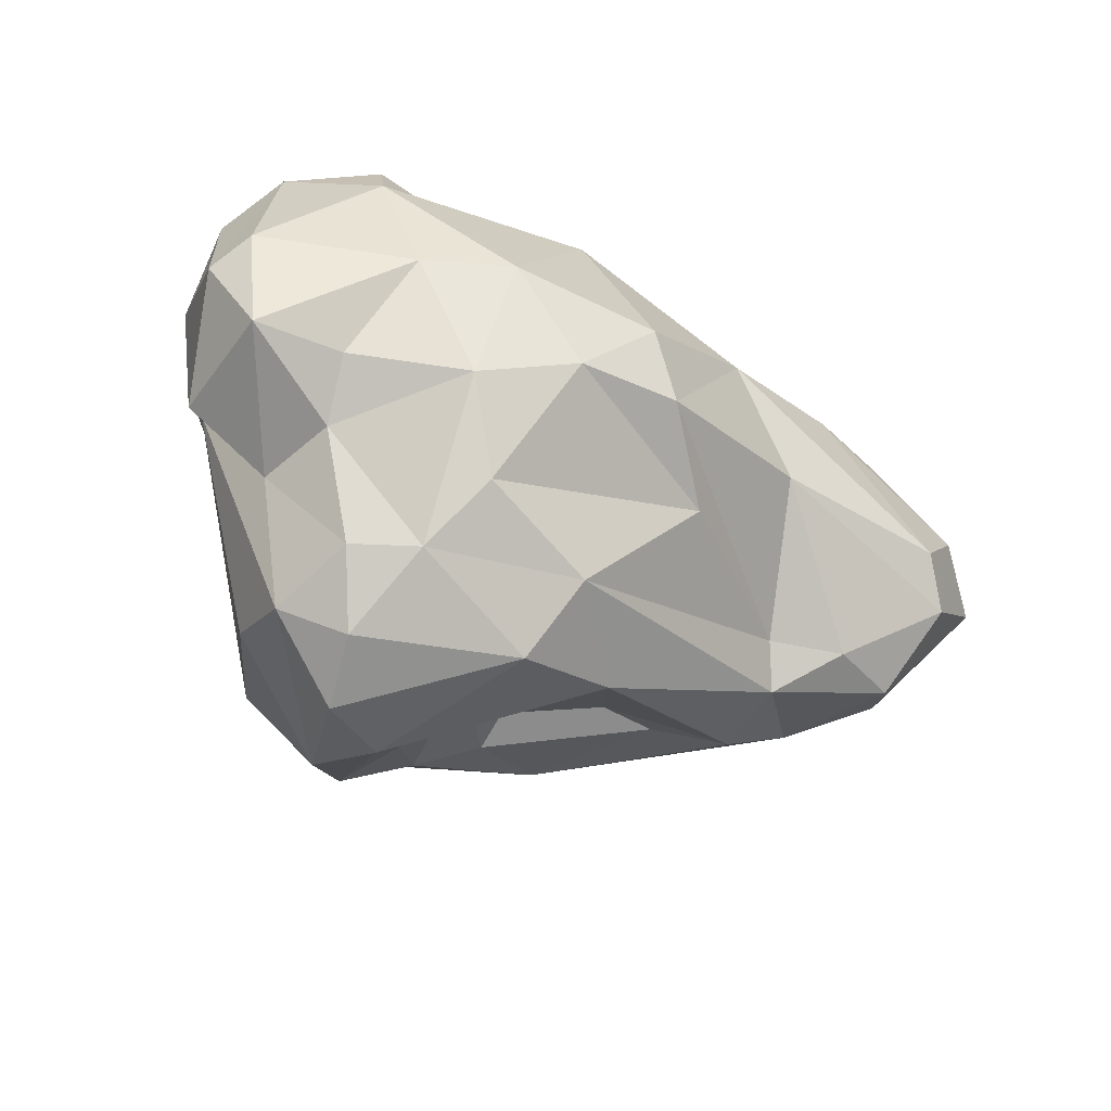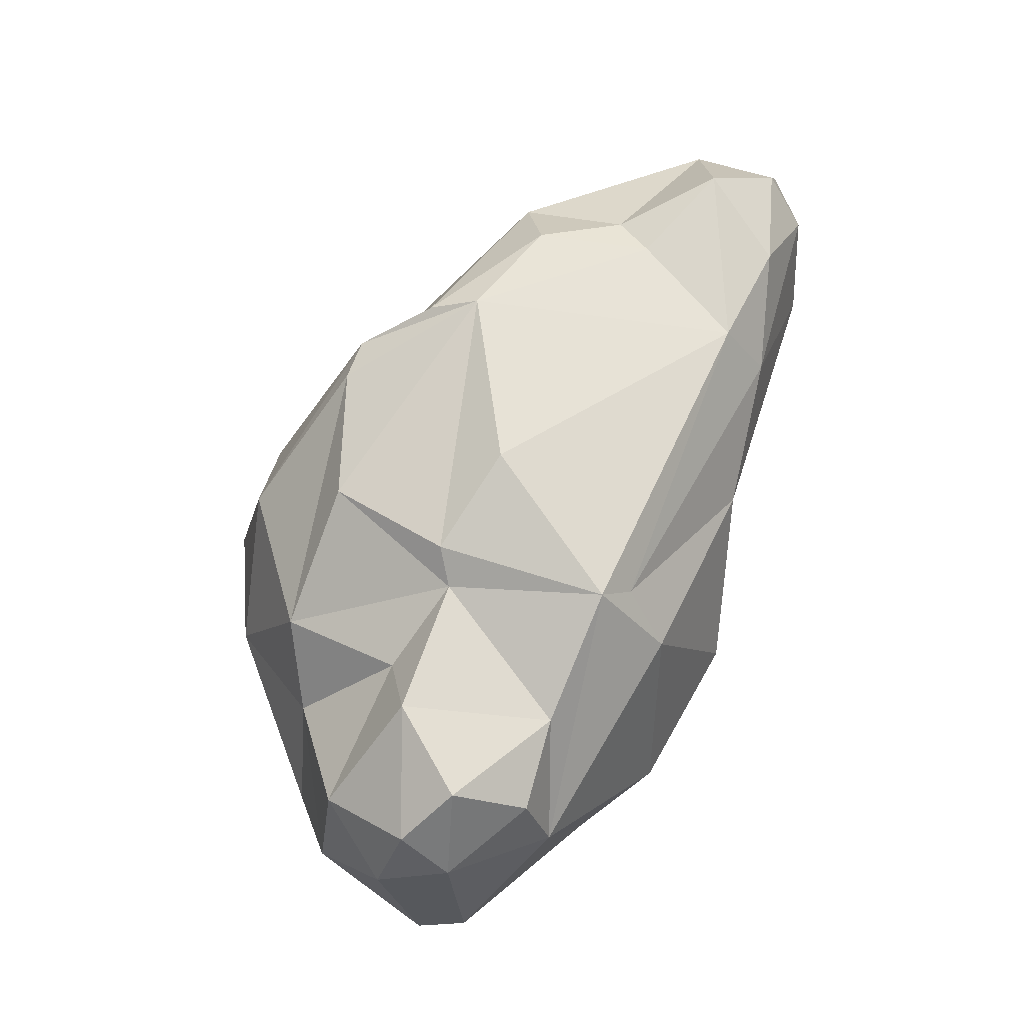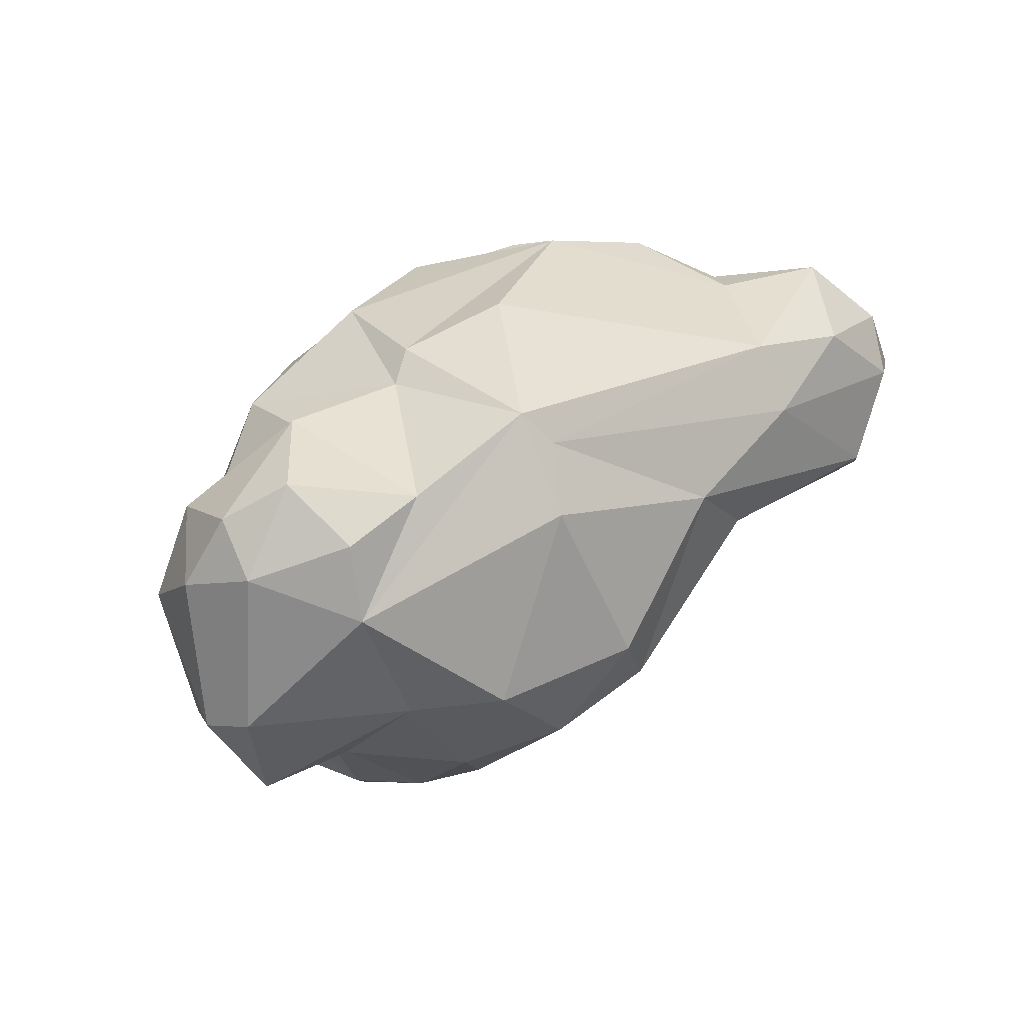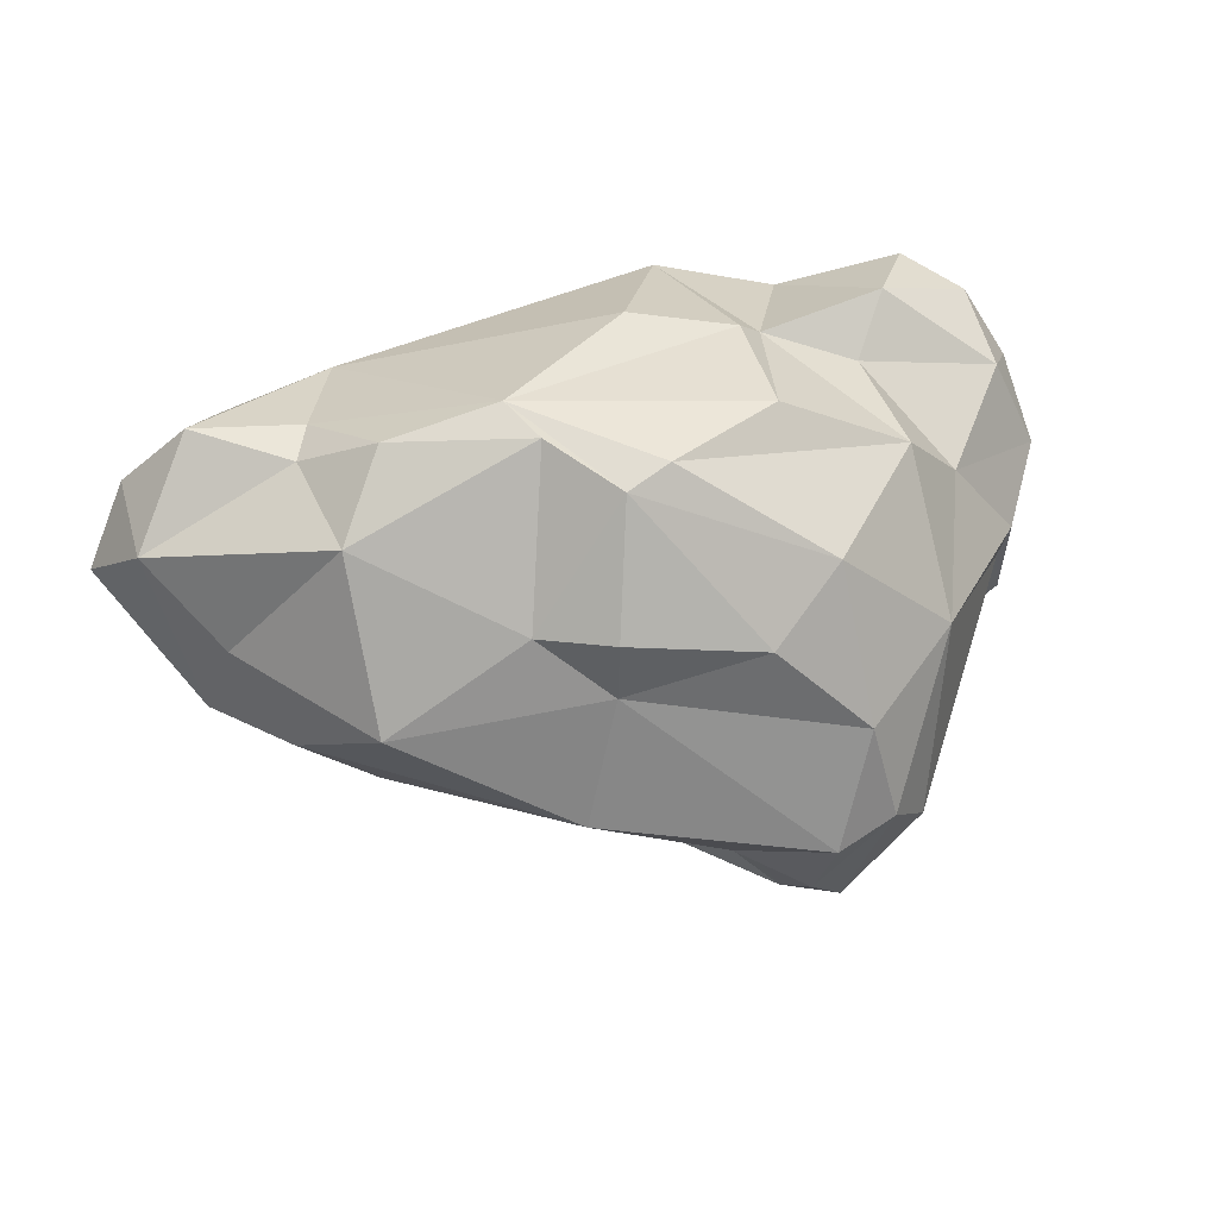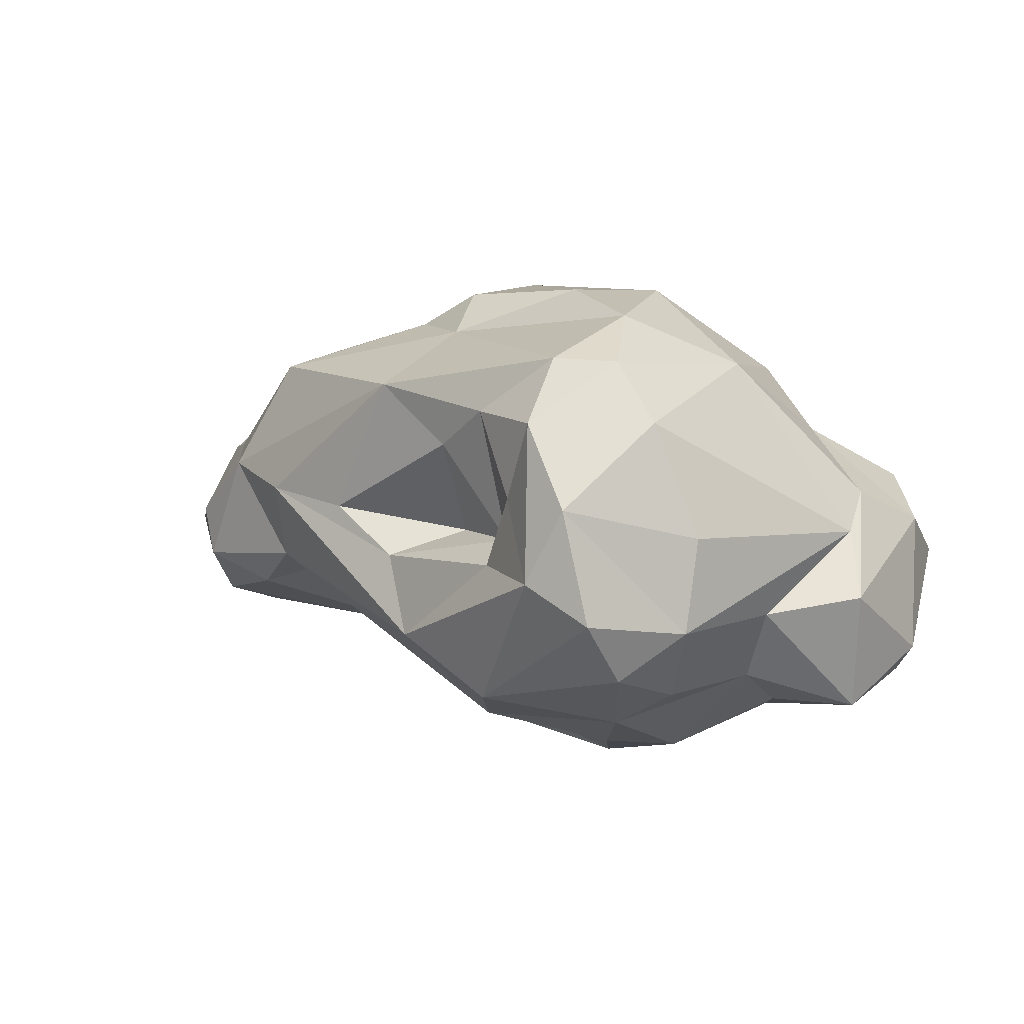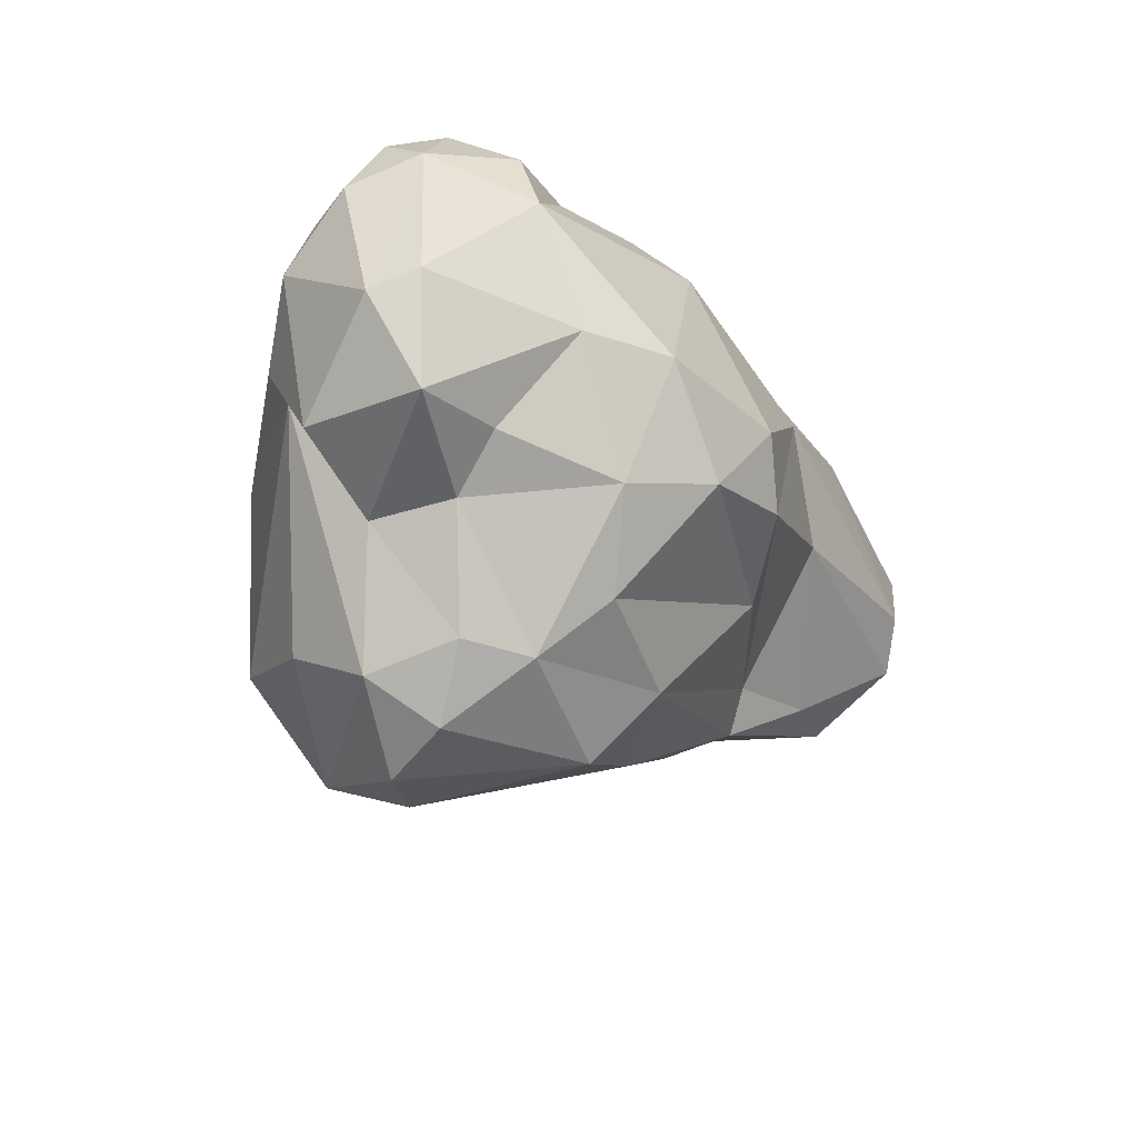
<metadata>
{"format":"obj","ext":"obj","renderer":"f3d","projection":"perspective","resolution":1024,"background":"white","views":[{"elev":-46.8,"azim":-34.4,"up":"+Z"},{"elev":77.2,"azim":-67.1,"up":"+Z"},{"elev":42.5,"azim":-39.4,"up":"+Z"},{"elev":24.1,"azim":158.0,"up":"+Z"},{"elev":26.1,"azim":-155.0,"up":"+Y"},{"elev":-27.1,"azim":-57.4,"up":"+Z"}]}
</metadata>
<code>
o Asteroids
v 32.66 -26.16 16.99
v -8.591 -18.59 33.31
v -13.82 34.61 -7.698
v -6.784 -10.86 -38.14
v -26.35 3.278 25.23
v -33.67 2.918 -33.49
v -36.8 -20.05 28.09
v -38.67 -18.34 -9.884
v 35.87 8.28 25.01
v -52.14 -5.595 20.19
v 14.56 -29.53 13.31
v -50.21 -16.44 -9.974
v -4.785 7.045 -26.21
v -10.33 27.5 -31.66
v 32.94 -20.3 24.54
v -38.4 -23.99 19.18
v -32.93 14.08 -28.19
v -46.62 -7.055 29.13
v 23.38 22.9 5.027
v 53.58 -10.2 22.84
v -45.33 4.129 22.68
v -1.746 32.88 3.305
v 46.94 -21.41 20.16
v -18.06 33.28 -20.48
v -23.57 -33.29 2.47
v 43.05 -0.6638 20.62
v -27.64 27.05 0.06961
v 13.25 0.9178 -26.48
v -14.57 0.1858 29.39
v 64.64 -17.43 4.069
v 7.925 -7.548 -32.5
v -8.214 18.77 27.54
v 46.08 3.256 -13.24
v 7.467 24.7 24.48
v 0.3378 -33.73 -7.737
v -10.39 33.67 -23.71
v -55.22 -11.96 1.758
v -3.5 -18.86 -29.55
v -0.6897 25.16 -25.79
v -13.86 -33.41 -9.974
v 41.88 12.68 14.67
v -19.36 -22.23 -24.33
v 17.14 23.64 -19.78
v 60.13 -17.26 14.84
v -10.55 3.033 31.54
v 23.63 4.582 -22.23
v -36.6 -11.78 -15.94
v 40.29 -5.596 23.11
v 4.525 3.705 -19.81
v -30.86 -8.519 -30.48
v 53.41 -23.13 -6.054
v 13.02 25.21 21.84
v -39.34 -11.06 33.5
v 10.52 -24.47 -13.48
v 57.08 -23.31 9.492
v -25.03 27.45 -24.52
v 41.48 -15.29 -14.37
v -31.45 -0.7503 32.69
v -10.72 31.08 12.43
v -25.48 -27.42 -13.52
v -51.65 3.297 11.36
v -25.39 -18.58 28.85
v -26.68 -3.083 -38.9
v 14.3 25.88 -2.679
v 35.18 -7.322 -18.56
v 25.12 -26.36 0.664
v -25.64 18.66 20.1
v -18.37 19.69 -38.54
v 51.09 -12.57 -14.29
v -34.99 13.33 13.37
v -23.56 -14.13 -31.53
v 32.29 -11.07 -13.52
v 53.91 -6.918 -11.32
v -39.19 -1.137 -17.04
v -34.05 -27.19 2.696
v 22.48 12.02 29.37
v -4.084 -35.64 1.169
v -5.156 6.553 -33.27
v 52.61 0.2786 -1.257
v 15.26 28.82 5.191
v -45.56 9.861 3.063
v -9.746 -27.95 23.12
v 3.139 0.4014 34.03
v 5.694 18.47 -24.3
v -50.01 0.2295 -9.548
v 48.99 -26.98 -0.2826
v -45.96 6.157 -2.262
v -5.987 -21.69 29.06
v 60.97 -6.291 9.322
v 39.75 17.79 -7.183
v -47.95 -13.87 24.51
v -52.53 -17.59 4.371
v 35.99 3.709 -19.3
v 20.05 17.72 26.57
v -7.814 16.58 -32.46
v -14.7 9.874 -41.87
v -23.61 5.966 -42.29
f 82 77 11
f 27 59 3
f 2 15 83
f 4 31 38
f 47 74 50
f 74 47 12
f 10 37 91
f 79 90 41
f 33 43 90
f 45 76 32
f 19 41 90
f 96 31 4
f 17 87 56
f 14 68 24
f 43 36 64
f 61 85 37
f 56 87 27
f 45 29 2
f 1 11 86
f 30 51 69
f 86 30 55
f 26 41 9
f 54 42 38
f 63 4 71
f 26 9 48
f 19 94 41
f 69 51 57
f 87 81 27
f 58 53 62
f 67 59 27
f 28 78 13
f 96 95 78
f 95 13 78
f 49 84 46
f 1 15 88
f 55 1 86
f 36 39 14
f 95 39 13
f 63 97 4
f 6 87 17
f 9 94 76
f 89 41 26
f 79 41 89
f 68 17 56
f 91 18 10
f 62 53 7
f 59 22 3
f 54 72 35
f 42 54 40
f 81 70 27
f 70 67 27
f 18 21 10
f 64 3 22
f 15 23 20
f 1 23 15
f 27 3 24
f 64 36 3
f 40 25 60
f 20 48 15
f 16 75 25
f 25 75 60
f 93 65 31
f 29 58 62
f 5 21 58
f 85 74 12
f 81 87 85
f 33 69 65
f 73 30 69
f 29 62 2
f 2 62 16
f 6 74 87
f 87 74 85
f 30 73 89
f 78 31 96
f 28 31 78
f 2 16 82
f 82 16 25
f 29 32 67
f 67 32 34
f 93 33 65
f 68 14 96
f 6 68 97
f 52 94 19
f 16 91 92
f 7 53 91
f 77 25 40
f 48 76 15
f 36 24 3
f 24 36 14
f 65 69 57
f 37 92 91
f 37 85 12
f 67 5 29
f 35 11 77
f 37 12 92
f 4 38 71
f 39 36 43
f 77 40 35
f 40 54 35
f 41 94 9
f 15 2 88
f 96 4 97
f 16 7 91
f 62 7 16
f 50 71 47
f 47 71 60
f 76 94 52
f 23 44 20
f 55 23 1
f 45 32 29
f 21 61 10
f 10 61 37
f 89 26 20
f 49 46 28
f 93 31 28
f 12 47 8
f 47 60 8
f 48 20 26
f 92 75 16
f 49 28 13
f 84 49 13
f 6 50 74
f 63 6 97
f 30 86 51
f 51 86 66
f 80 64 22
f 14 95 96
f 14 39 95
f 57 72 65
f 38 72 54
f 53 18 91
f 44 55 30
f 44 23 55
f 24 56 27
f 24 68 56
f 66 72 57
f 57 51 66
f 90 79 33
f 33 73 69
f 18 58 21
f 58 18 53
f 42 40 60
f 79 89 73
f 33 79 73
f 67 34 59
f 59 52 22
f 81 85 61
f 61 21 70
f 50 63 71
f 6 63 50
f 72 38 65
f 65 38 31
f 64 19 90
f 44 89 20
f 19 64 80
f 66 11 35
f 86 11 66
f 5 70 21
f 5 67 70
f 6 17 68
f 71 38 42
f 71 42 60
f 34 52 59
f 84 39 43
f 84 43 46
f 29 5 58
f 72 66 35
f 9 76 48
f 28 46 93
f 46 43 93
f 75 92 12
f 76 52 34
f 32 76 34
f 82 25 77
f 52 80 22
f 70 81 61
f 8 60 75
f 8 75 12
f 11 88 82
f 11 1 88
f 76 83 15
f 13 39 84
f 83 45 2
f 76 45 83
f 88 2 82
f 30 89 44
f 43 64 90
f 52 19 80
f 93 43 33
f 68 96 97

</code>
